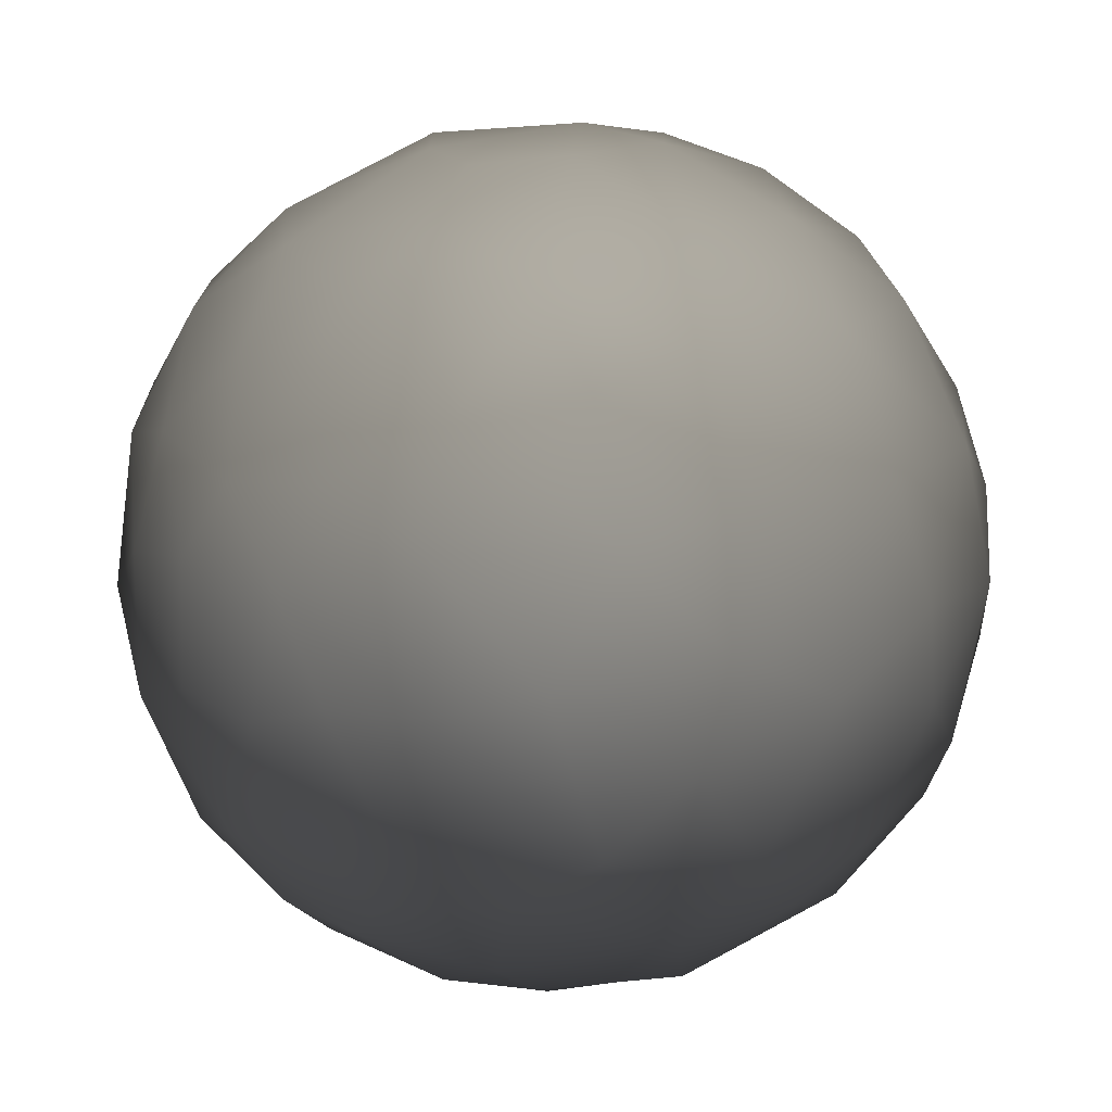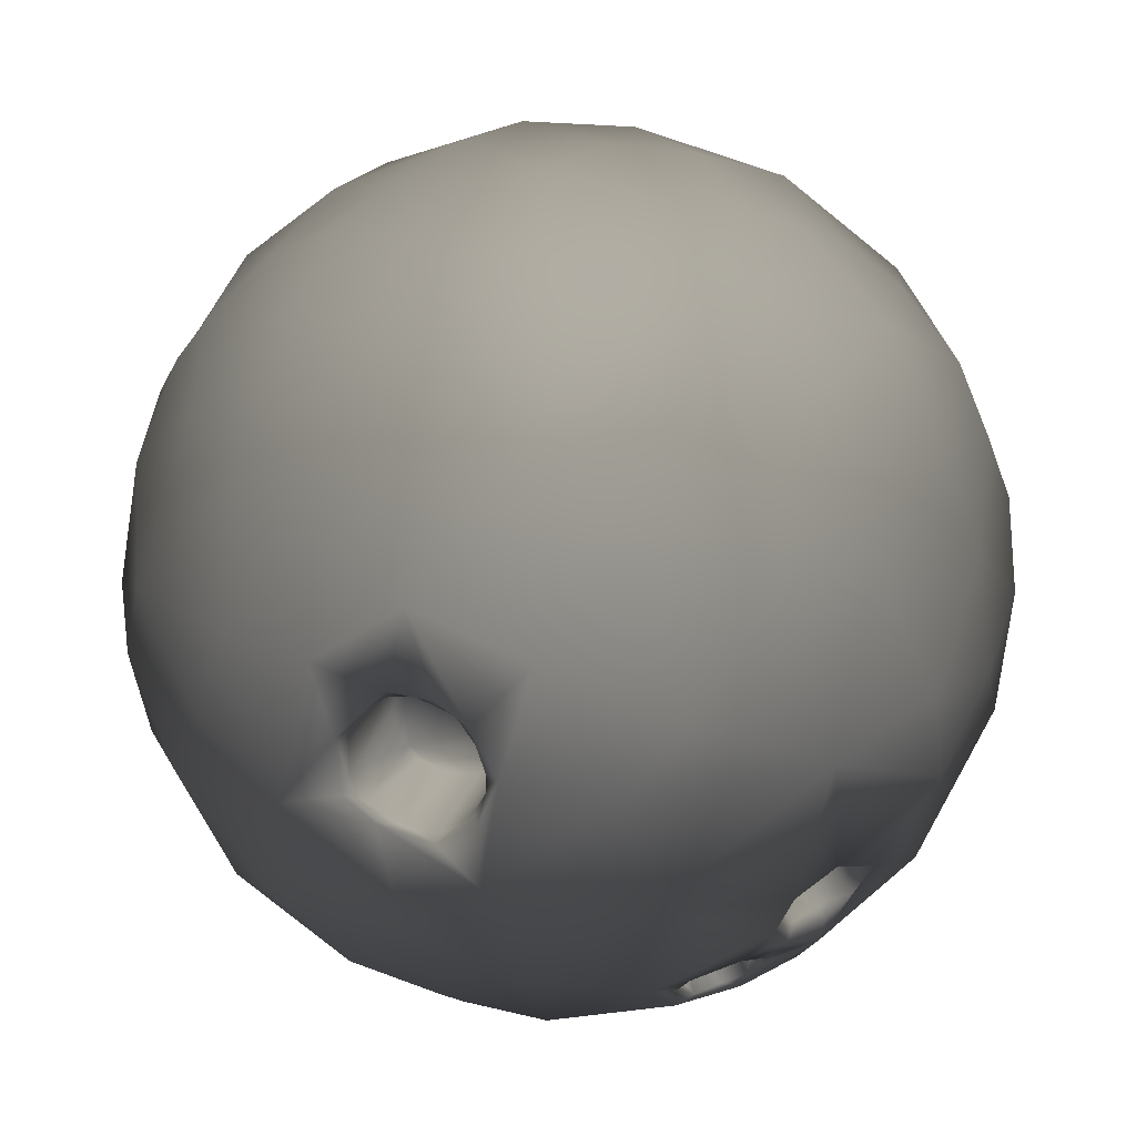
<metadata>
{"format":"obj","ext":"obj","renderer":"f3d","projection":"perspective","resolution":1024,"background":"white","views":[{"elev":5.4,"azim":130.2,"up":"+Z"},{"elev":-50.4,"azim":-128.8,"up":"+Y"}]}
</metadata>
<code>
v -5.772 -7.33 -6.045 0.749 0.749 0.749
v -1.588 -6.942 -8.489 0.749 0.749 0.749
v -3.982 -5.919 -8.547 0.749 0.749 0.749
v -0.5157 -4.786 -10 0.749 0.749 0.749
v 4.205 -4.018 -9.529 0.749 0.749 0.749
v -5.942 -0.991 -9.212 0.749 0.749 0.749
v -6.029 -4.546 -8.164 0.749 0.749 0.749
v 6.804 -3.05 -8.208 0.749 0.749 0.749
v -2.116 1.492 -10.69 0.749 0.749 0.749
v -3.13 -1.894 -10.53 0.749 0.749 0.749
v -3.851 0.7301 -10.27 0.749 0.749 0.749
v 0.3727 -2.269 -10.83 0.749 0.749 0.749
v 0.07629 0.9447 -10.98 0.749 0.749 0.749
v 3.405 -0.8193 -10.5 0.749 0.749 0.749
v 1.323 0.8507 -10.92 0.749 0.749 0.749
v 6.948 -0.5359 -8.628 0.749 0.749 0.749
v -7.333 0.7741 -8.164 0.749 0.749 0.749
v -5.171 1.929 -9.534 0.749 0.749 0.749
v 5.15 2.481 -9.463 0.749 0.749 0.749
v 3.228 2.084 -10.31 0.749 0.749 0.749
v 7.948 1.435 -7.559 0.749 0.749 0.749
v -6.237 3.795 -8.291 0.749 0.749 0.749
v -3.09 4.071 -9.757 0.749 0.749 0.749
v -0.2964 3.903 -10.36 0.749 0.749 0.749
v 2.376 4.026 -9.983 0.749 0.749 0.749
v 2.994 6.326 -8.63 0.749 0.749 0.749
v -3.268 6.452 -8.399 0.749 0.749 0.749
v -2.086 -6.051 9.145 0.749 0.749 0.749
v 1.856 -6.669 8.772 0.749 0.749 0.749
v 1.567 -3.754 10.3 0.749 0.749 0.749
v 5.845 -3.717 8.751 0.749 0.749 0.749
v -5.186 -3.341 9.228 0.749 0.749 0.749
v -4.331 -1.284 10.11 0.749 0.749 0.749
v -1.247 -3.512 10.46 0.749 0.749 0.749
v -6.485 0.3209 8.911 0.749 0.749 0.749
v -0.9876 -0.1408 10.98 0.749 0.749 0.749
v 0.9674 1.676 10.85 0.749 0.749 0.749
v 2.653 -1.74 10.66 0.749 0.749 0.749
v 3.491 3.423 9.917 0.749 0.749 0.749
v 4.99 1.521 9.704 0.749 0.749 0.749
v 4.493 -0.1902 10.16 0.749 0.749 0.749
v -7.136 1.717 8.238 0.749 0.749 0.749
v -5.796 2.464 9.02 0.749 0.749 0.749
v -4.046 1.386 10.16 0.749 0.749 0.749
v -1.61 2.169 10.69 0.749 0.749 0.749
v 6.857 1.886 8.471 0.749 0.749 0.749
v -2.958 4.278 9.788 0.749 0.749 0.749
v 0.4909 3.854 10.31 0.749 0.749 0.749
v -4.309 6.246 8.08 0.749 0.749 0.749
v 3.318 6.751 8.243 0.749 0.749 0.749
v -2.558 -8.705 -6.565 0.749 0.749 0.749
v 0.1397 -8.533 -7.176 0.749 0.749 0.749
v 1.851 -6.972 -8.465 0.749 0.749 0.749
v 4.202 -7.053 -7.533 0.749 0.749 0.749
v -3.7 -9.7 -3.925 0.749 0.749 0.749
v -6.38 -8.631 -2.909 0.749 0.749 0.749
v 3.641 -9.031 -5.493 0.749 0.749 0.749
v 6.903 -8.112 -3.327 0.749 0.749 0.749
v -4.669 -10.04 -0.3841 0.749 0.749 0.749
v 4.072 -10.19 -1.591 0.749 0.749 0.749
v 6.449 -8.934 1.298 0.749 0.749 0.749
v -5.235 -9.238 3.387 0.749 0.749 0.749
v -0.544 -10.97 1.937 0.749 0.749 0.749
v 3.742 -10.34 1.511 0.749 0.749 0.749
v 6.289 -8.142 4.388 0.749 0.749 0.749
v -6.874 -7.099 5.216 0.749 0.749 0.749
v -5.034 -7.004 7.08 0.749 0.749 0.749
v 5.608 -6.638 7.04 0.749 0.749 0.749
v 6.643 -6.198 -6.553 0.749 0.749 0.749
v 7.045 4.656 -7.295 0.749 0.749 0.749
v 6.411 6.81 -6.088 0.749 0.749 0.749
v 9.21 -5.499 -3.079 0.749 0.749 0.749
v 8.838 -2.729 -6.199 0.749 0.749 0.749
v 9.265 0.3319 -5.97 0.749 0.749 0.749
v 9.585 2.56 -4.799 0.749 0.749 0.749
v 7.457 -8.294 -0.7139 0.749 0.749 0.749
v 10.48 -2.571 -2.499 0.749 0.749 0.749
v 10.65 -0.1565 -3.098 0.749 0.749 0.749
v 9.795 4.523 -2.613 0.749 0.749 0.749
v 10.52 2.069 -2.565 0.749 0.749 0.749
v 10.88 -2.107 0.6376 0.749 0.749 0.749
v 10.99 1.156 -0.1078 0.749 0.749 0.749
v 8.196 -6.823 3.268 0.749 0.749 0.749
v 10.07 -4.685 0.5524 0.749 0.749 0.749
v 9.729 1.467 4.956 0.749 0.749 0.749
v 10.84 -0.6183 2.417 0.749 0.749 0.749
v 10.57 2.072 2.488 0.749 0.749 0.749
v 9.152 4.848 4.001 0.749 0.749 0.749
v 9.99 4.686 0.9969 0.749 0.749 0.749
v 9.742 -3.985 3.431 0.749 0.749 0.749
v 9.634 -1.438 5.288 0.749 0.749 0.749
v 7.617 -5.168 6.348 0.749 0.749 0.749
v 7.741 -1.841 7.82 0.749 0.749 0.749
v 8.609 0.5427 6.881 0.749 0.749 0.749
v 8.25 2.468 6.99 0.749 0.749 0.749
v 6.855 5.264 7.093 0.749 0.749 0.749
v 0.3497 7.774 -7.889 0.749 0.749 0.749
v 2.739 8.545 -6.498 0.749 0.749 0.749
v -0.8762 9.04 -6.366 0.749 0.749 0.749
v -3.944 9.41 -4.301 0.749 0.749 0.749
v -5.269 7.746 -6.024 0.749 0.749 0.749
v 5.422 9.538 -1.182 0.749 0.749 0.749
v 8.436 6.925 -2.097 0.749 0.749 0.749
v 5.5 8.806 -4.006 0.749 0.749 0.749
v 2.454 10.53 -2.437 0.749 0.749 0.749
v -1.433 10.49 -2.992 0.749 0.749 0.749
v -7.25 8.128 -2.077 0.749 0.749 0.749
v 7.387 8.177 1.16 0.749 0.749 0.749
v -0.534 10.98 -0.5853 0.749 0.749 0.749
v -3.314 10.14 3.019 0.749 0.749 0.749
v -4.726 9.96 -0.3803 0.749 0.749 0.749
v 4.761 9.809 2.031 0.749 0.749 0.749
v 0.6555 10.76 2.384 0.749 0.749 0.749
v -6.339 8.814 1.85 0.749 0.749 0.749
v 4.977 8.349 5.445 0.749 0.749 0.749
v 2.936 9.866 3.916 0.749 0.749 0.749
v -3.065 8.458 6.528 0.749 0.749 0.749
v 7.224 7.134 4.567 0.749 0.749 0.749
v -0.1194 7.259 8.445 0.749 0.749 0.749
v 0.7899 9.466 5.764 0.749 0.749 0.749
v -6.605 5.821 -6.746 0.749 0.749 0.749
v -8.21 1.065 -7.241 0.749 0.749 0.749
v -7.912 -2.169 -7.444 0.749 0.749 0.749
v -7.416 -5.374 -6.262 0.749 0.749 0.749
v -8.073 6.119 -4.374 0.749 0.749 0.749
v -8.911 2.76 -5.865 0.749 0.749 0.749
v -9.813 -0.01818 -4.937 0.749 0.749 0.749
v -8.419 -6.06 -4.021 0.749 0.749 0.749
v -9.949 4.657 -1.246 0.749 0.749 0.749
v -9.759 3.216 -3.931 0.749 0.749 0.749
v -10.86 0.7419 -1.684 0.749 0.749 0.749
v -10.46 0.6447 -3.213 0.749 0.749 0.749
v -10.02 -2.678 -3.964 0.749 0.749 0.749
v -7.661 -8.042 -0.2772 0.749 0.749 0.749
v -8.572 6.892 0.907 0.749 0.749 0.749
v -10.85 1.483 -0.4218 0.749 0.749 0.749
v -9.657 -5.173 -1.42 0.749 0.749 0.749
v -9.779 4.463 2.622 0.749 0.749 0.749
v -10.26 0.9677 3.805 0.749 0.749 0.749
v -10.77 1.465 1.496 0.749 0.749 0.749
v -10.99 -1.223 0.7024 0.749 0.749 0.749
v -10.56 -2.764 1.996 0.749 0.749 0.749
v -8.726 -6.711 1.495 0.749 0.749 0.749
v -6.868 7.566 4.3 0.749 0.749 0.749
v -9.206 3.173 5.174 0.749 0.749 0.749
v -9.782 -0.5703 5.029 0.749 0.749 0.749
v -6.753 6.224 6.239 0.749 0.749 0.749
v -7.254 3.966 7.405 0.749 0.749 0.749
v -8.381 0.2626 7.185 0.749 0.749 0.749
v -7.525 -2.059 7.852 0.749 0.749 0.749
v -9.059 -4.244 4.884 0.749 0.749 0.749
v -6.913 -4.994 7.121 0.749 0.749 0.749
v -2.725 -10.75 -0.5261 0.749 0.749 0.749
v -0.04709 -10.72 -2.558 0.749 0.749 0.749
v -0.979 -10.5 -2.976 0.749 0.749 0.749
v -1.302 -10.66 -2.951 0.749 0.749 0.749
v -1.778 -10.22 -4.143 0.749 0.749 0.749
v -1.65 -9.828 -4.997 0.749 0.749 0.749
v -1.187 -9.422 -5.246 0.749 0.749 0.749
v -0.9101 -9.413 -5.762 0.749 0.749 0.749
v 0.9474 -9.382 -5.794 0.749 0.749 0.749
v 0.285 -9.249 -5.811 0.749 0.749 0.749
v 0.8628 -9.179 -5.491 0.749 0.749 0.749
v 1.827 -9.852 -4.91 0.749 0.749 0.749
v 1.117 -10.64 -2.855 0.749 0.749 0.749
v 1.77 -10.22 -4.044 0.749 0.749 0.749
v 0.8892 -10.38 -2.895 0.749 0.749 0.749
v 0.7947 -8.093 -1.958 0.749 0.749 0.749
v -1.58 -9.812 -4.373 0.749 0.749 0.749
v -1.213 -10.18 -3.255 0.749 0.749 0.749
v -0.6004 -9.187 -5.565 0.749 0.749 0.749
v 0.1275 -9.001 -5.617 0.749 0.749 0.749
v 1.462 -9.509 -5.002 0.749 0.749 0.749
v 1.585 -7.45 -3.396 0.749 0.749 0.749
v 1.674 -9.828 -4.398 0.749 0.749 0.749
v 1.428 -10.15 -3.451 0.749 0.749 0.749
v -2.789 -9.073 5.669 0.749 0.749 0.749
v -2.805 -8.298 6.86 0.749 0.749 0.749
v 2.574 -8.124 6.863 0.749 0.749 0.749
v 2.002 -9.374 5.296 0.749 0.749 0.749
v 0.7817 -9.319 5.833 0.749 0.749 0.749
v 2.697 -9.043 5.508 0.749 0.749 0.749
v 1.987 -8.107 7.134 0.749 0.749 0.749
v 1.344 -8.264 7.089 0.749 0.749 0.749
v -0.8839 -8.409 7.07 0.749 0.749 0.749
v -1.788 -8.132 7.256 0.749 0.749 0.749
v -2.16 -9.134 5.33 0.749 0.749 0.749
v -0.9315 -9.174 5.523 0.749 0.749 0.749
v -1.529 -9.321 5.274 0.749 0.749 0.749
v -0.5934 -9.541 5.646 0.749 0.749 0.749
v -0.5606 -8.834 6.269 0.749 0.749 0.749
v -0.7054 -9.129 5.803 0.749 0.749 0.749
v -0.2891 -9.051 6.423 0.749 0.749 0.749
v 2.426 -9.877 4.512 0.749 0.749 0.749
v -1.796 -9.641 5.198 0.749 0.749 0.749
v 3.498 -8.621 6.141 0.749 0.749 0.749
v 2.715 -7.724 7.591 0.749 0.749 0.749
v -0.04785 -8.126 7.685 0.749 0.749 0.749
v 1.331 -10.98 -1.413 0.749 0.749 0.749
v 0.4114 -10.39 -2.699 0.749 0.749 0.749
v 0.1705 -8.146 -1.801 0.749 0.749 0.749
v -0.01073 -10.41 -2.659 0.749 0.749 0.749
v -0.5549 -10.35 -2.756 0.749 0.749 0.749
v -0.9782 -8.019 -2.144 0.749 0.749 0.749
v -1.209 -8.364 -2.527 0.749 0.749 0.749
v -1.322 -7.268 -3.998 0.749 0.749 0.749
v 0.0644 -6.901 -4.691 0.749 0.749 0.749
v 0.6707 -7.09 -4.653 0.749 0.749 0.749
v 1.037 -7.399 -4.581 0.749 0.749 0.749
v -0.4638 -8.133 -1.867 0.749 0.749 0.749
v -1.48 -7.719 -2.907 0.749 0.749 0.749
v -1.496 -7.432 -3.488 0.749 0.749 0.749
v -0.7952 -7 -4.491 0.749 0.749 0.749
v 1.299 -7.131 -4.139 0.749 0.749 0.749
v 1.584 -7.82 -3.018 0.749 0.749 0.749
v 1.339 -7.905 -2.483 0.749 0.749 0.749
v 0.8854 -8.604 6.747 0.749 0.749 0.749
v 0.8921 -8.979 5.802 0.749 0.749 0.749
v 0.7926 -8.696 6.206 0.749 0.749 0.749
v 1.3 -9.143 5.375 0.749 0.749 0.749
v 2.929 -8.463 6.012 0.749 0.749 0.749
v 3.017 -8.485 6.336 0.749 0.749 0.749
v 1.614 -8.006 6.915 0.749 0.749 0.749
v -2.383 -8.065 6.685 0.749 0.749 0.749
v -2.714 -8.414 6.235 0.749 0.749 0.749
v -2.553 -8.765 5.556 0.749 0.749 0.749
v -2.511 -7.601 4.772 0.749 0.749 0.749
v 1.459 -8.155 4.605 0.749 0.749 0.749
v 1.685 -7.963 4.428 0.749 0.749 0.749
v 2.692 -6.969 5.639 0.749 0.749 0.749
v 1.159 -7.035 5.965 0.749 0.749 0.749
v -0.8128 -8.372 6.7 0.749 0.749 0.749
v -1.257 -8.157 6.942 0.749 0.749 0.749
v -1.269 -6.922 6.03 0.749 0.749 0.749
v -0.853 -7.162 5.91 0.749 0.749 0.749
v -1.752 -8.018 6.954 0.749 0.749 0.749
v -2.032 -6.826 5.95 0.749 0.749 0.749
v -1.586 -6.872 6.096 0.749 0.749 0.749
v -2.379 -6.914 5.723 0.749 0.749 0.749
v 0.8396 -7.328 5.639 0.749 0.749 0.749
v 0.7592 -7.672 5.252 0.749 0.749 0.749
v 1.019 -7.881 4.752 0.749 0.749 0.749
v 2.456 -7.739 4.529 0.749 0.749 0.749
v 2.836 -7.265 5.148 0.749 0.749 0.749
v 2.247 -6.771 5.955 0.749 0.749 0.749
v 1.778 -6.809 6.088 0.749 0.749 0.749
v -0.5642 -7.602 5.277 0.749 0.749 0.749
v -0.6416 -7.343 5.62 0.749 0.749 0.749
v -2.622 -7.176 5.355 0.749 0.749 0.749
v -1.947 -7.909 4.411 0.749 0.749 0.749
v -1.278 -8.009 4.468 0.749 0.749 0.749
v -0.7767 -7.881 4.795 0.749 0.749 0.749
f 124 7 1
f 1 7 3
f 2 52 51
f 3 2 51
f 53 52 2
f 69 54 5
f 124 123 7
f 4 2 3
f 2 4 53
f 5 54 53
f 4 5 53
f 69 5 8
f 6 7 123
f 10 7 6
f 10 3 7
f 10 4 3
f 10 12 4
f 4 12 5
f 12 14 5
f 16 8 5
f 5 14 16
f 16 73 8
f 6 123 17
f 11 10 6
f 11 6 18
f 6 17 18
f 9 10 11
f 15 12 13
f 10 13 12
f 9 24 13
f 10 9 13
f 19 14 20
f 12 15 14
f 15 20 14
f 14 19 16
f 16 19 21
f 18 17 22
f 17 122 22
f 23 18 22
f 24 9 23
f 11 18 9
f 18 23 9
f 25 15 13
f 25 13 24
f 19 20 25
f 15 25 20
f 19 70 21
f 23 22 27
f 22 121 27
f 24 23 27
f 26 24 97
f 26 25 24
f 24 27 97
f 26 19 25
f 70 19 26
f 121 101 27
f 27 99 97
f 71 70 26
f 26 98 71
f 66 67 152
f 28 67 178
f 28 198 29
f 197 68 29
f 32 150 152
f 152 67 32
f 67 28 32
f 34 32 28
f 30 34 28
f 30 28 29
f 31 30 29
f 29 68 31
f 68 92 31
f 33 150 32
f 33 32 34
f 38 34 30
f 30 31 38
f 93 41 31
f 41 38 31
f 42 149 35
f 150 35 149
f 44 43 35
f 44 35 33
f 43 42 35
f 150 33 35
f 45 44 33
f 45 33 36
f 33 34 36
f 37 36 38
f 37 45 36
f 34 38 36
f 40 39 41
f 41 37 38
f 39 37 41
f 46 40 41
f 46 41 93
f 148 42 43
f 44 47 43
f 44 45 47
f 48 47 45
f 45 37 48
f 37 39 48
f 40 46 39
f 43 47 148
f 148 47 49
f 119 49 47
f 47 48 119
f 48 39 50
f 48 50 119
f 39 46 96
f 39 96 50
f 46 95 96
f 148 49 147
f 117 49 119
f 115 50 96
f 1 3 51
f 53 54 57
f 69 57 54
f 128 1 56
f 1 55 56
f 1 51 55
f 158 157 51
f 157 55 51
f 52 53 57
f 164 161 57
f 161 52 57
f 57 69 58
f 59 56 55
f 156 153 55
f 153 59 55
f 199 153 156
f 199 166 60
f 166 57 60
f 76 60 58
f 57 58 60
f 56 59 134
f 64 63 199
f 199 60 64
f 60 76 64
f 76 61 64
f 66 143 62
f 134 62 143
f 134 59 62
f 195 62 63
f 59 153 62
f 153 63 62
f 63 194 190
f 195 63 190
f 63 64 194
f 65 64 61
f 65 194 64
f 65 61 83
f 61 76 83
f 67 66 62
f 68 197 196
f 65 68 196
f 65 92 68
f 69 8 73
f 73 16 74
f 16 21 74
f 69 72 58
f 69 73 72
f 75 78 74
f 78 73 74
f 21 75 74
f 21 70 75
f 103 79 71
f 70 79 75
f 70 71 79
f 71 104 103
f 72 76 58
f 72 73 77
f 73 78 77
f 78 75 80
f 75 79 80
f 72 84 76
f 72 77 84
f 77 81 84
f 87 86 82
f 86 81 82
f 77 78 81
f 78 82 81
f 78 80 82
f 89 87 82
f 80 79 82
f 82 79 89
f 79 103 89
f 108 89 103
f 76 84 83
f 84 90 83
f 91 90 86
f 84 81 90
f 81 86 90
f 85 91 86
f 85 86 87
f 88 85 87
f 89 88 87
f 118 88 108
f 89 108 88
f 92 65 83
f 83 90 92
f 93 92 91
f 90 91 92
f 94 91 85
f 95 94 85
f 85 88 95
f 118 96 88
f 96 95 88
f 31 92 93
f 46 93 94
f 46 94 95
f 91 94 93
f 98 104 71
f 26 97 98
f 100 99 101
f 27 101 99
f 105 104 98
f 99 105 98
f 98 97 99
f 100 106 99
f 107 100 101
f 107 101 125
f 102 103 104
f 105 102 104
f 109 105 106
f 99 106 105
f 111 106 100
f 111 100 107
f 103 102 108
f 112 108 102
f 113 112 105
f 112 102 105
f 113 105 109
f 110 109 111
f 106 111 109
f 135 114 107
f 114 111 107
f 115 118 112
f 118 108 112
f 116 115 112
f 112 113 116
f 110 120 113
f 109 110 113
f 144 110 114
f 111 114 110
f 144 114 135
f 116 120 115
f 116 113 120
f 120 110 117
f 110 144 117
f 115 96 118
f 115 120 50
f 120 119 50
f 120 117 119
f 147 49 117
f 144 147 117
f 125 101 121
f 22 126 121
f 22 122 126
f 17 123 122
f 124 133 123
f 128 124 1
f 130 125 126
f 121 126 125
f 127 130 126
f 122 127 126
f 122 123 127
f 123 133 127
f 124 128 133
f 107 125 129
f 125 130 129
f 131 130 132
f 131 129 130
f 130 127 132
f 131 132 133
f 127 133 132
f 137 133 128
f 128 134 137
f 128 56 134
f 107 129 135
f 138 135 129
f 140 138 129
f 140 129 136
f 129 131 136
f 141 140 136
f 136 131 141
f 131 133 141
f 133 137 141
f 137 142 141
f 137 143 142
f 137 134 143
f 138 144 135
f 139 145 138
f 138 140 139
f 146 139 142
f 140 141 139
f 141 142 139
f 151 146 142
f 142 143 151
f 66 151 143
f 147 144 138
f 148 147 145
f 145 147 138
f 149 145 146
f 145 139 146
f 151 149 146
f 42 148 149
f 148 145 149
f 149 151 150
f 151 152 150
f 151 66 152
f 166 164 57
f 160 158 51
f 199 154 165
f 199 156 154
f 202 200 165
f 202 165 154
f 200 167 165
f 155 203 154
f 155 154 156
f 203 202 154
f 170 155 157
f 157 155 156
f 156 55 157
f 169 170 157
f 159 169 158
f 169 157 158
f 171 159 160
f 159 158 160
f 51 52 160
f 52 161 160
f 172 171 160
f 172 160 162
f 162 160 161
f 163 162 161
f 173 163 161
f 173 161 164
f 175 173 164
f 199 165 166
f 176 166 165
f 166 175 164
f 167 176 165
f 200 168 167
f 155 170 203
f 205 204 170
f 170 204 203
f 212 211 169
f 211 205 170
f 211 170 169
f 159 212 169
f 207 171 172
f 162 163 172
f 173 209 163
f 215 174 175
f 174 173 175
f 175 166 176
f 215 175 176
f 168 216 176
f 168 176 167
f 216 215 176
f 67 62 177
f 178 186 198
f 193 190 181
f 190 194 181
f 194 65 196
f 198 193 217
f 193 181 217
f 220 218 181
f 219 217 181
f 218 219 181
f 194 180 181
f 180 220 181
f 194 182 180
f 194 196 182
f 196 222 182
f 221 182 222
f 196 197 222
f 197 179 222
f 179 197 183
f 197 198 183
f 198 184 183
f 198 217 184
f 223 183 184
f 232 193 185
f 232 191 193
f 186 236 233
f 186 233 185
f 232 185 233
f 224 186 178
f 224 236 186
f 225 178 177
f 225 224 178
f 226 225 177
f 189 187 195
f 187 226 177
f 187 177 195
f 188 189 190
f 190 189 195
f 191 192 193
f 192 188 190
f 192 190 193
f 62 195 177
f 67 177 178
f 186 185 198
f 185 193 198
f 28 178 198
f 198 197 29
f 153 199 63
f 201 200 202
f 201 168 200
f 210 203 204
f 210 201 202
f 210 202 203
f 206 212 159
f 213 159 171
f 213 206 159
f 207 213 171
f 172 208 207
f 172 163 208
f 163 209 208
f 214 209 173
f 174 214 173
f 205 211 204
f 204 174 210
f 213 212 206
f 209 214 208
f 208 214 207
f 215 216 174
f 168 174 216
f 201 174 168
f 201 210 174
f 204 211 174
f 211 212 174
f 212 213 174
f 213 207 174
f 207 214 174
f 219 240 217
f 217 231 184
f 240 231 217
f 220 242 218
f 242 241 218
f 241 219 218
f 229 228 220
f 229 220 180
f 243 180 182
f 243 229 180
f 244 182 221
f 244 243 182
f 230 222 179
f 230 244 221
f 230 221 222
f 246 245 179
f 246 179 183
f 245 230 179
f 231 223 184
f 223 246 183
f 235 248 232
f 248 247 191
f 248 191 232
f 238 233 236
f 239 237 224
f 237 236 224
f 249 239 224
f 249 224 225
f 227 249 225
f 227 225 226
f 250 187 189
f 250 227 226
f 250 226 187
f 188 251 189
f 251 250 189
f 247 192 191
f 241 240 219
f 228 242 220
f 231 246 223
f 238 234 233
f 234 235 232
f 234 232 233
f 237 238 236
f 252 251 188
f 247 252 192
f 252 188 192
f 242 240 241
f 242 228 229
f 245 244 230
f 234 248 235
f 237 234 238
f 250 249 227
f 231 240 229
f 240 242 229
f 243 244 229
f 244 245 229
f 246 229 245
f 246 231 229
f 247 248 239
f 248 234 239
f 234 237 239
f 249 250 239
f 250 251 239
f 251 252 239
f 252 247 239

</code>
